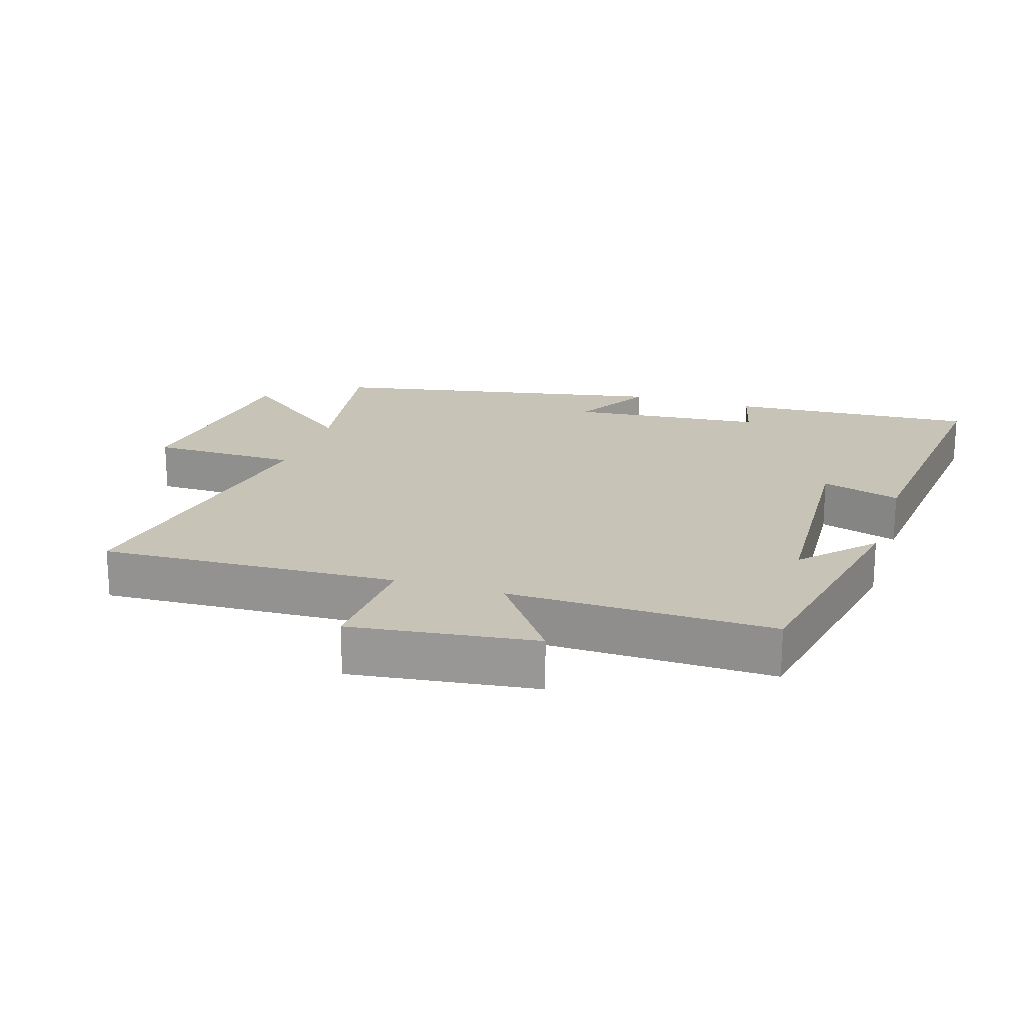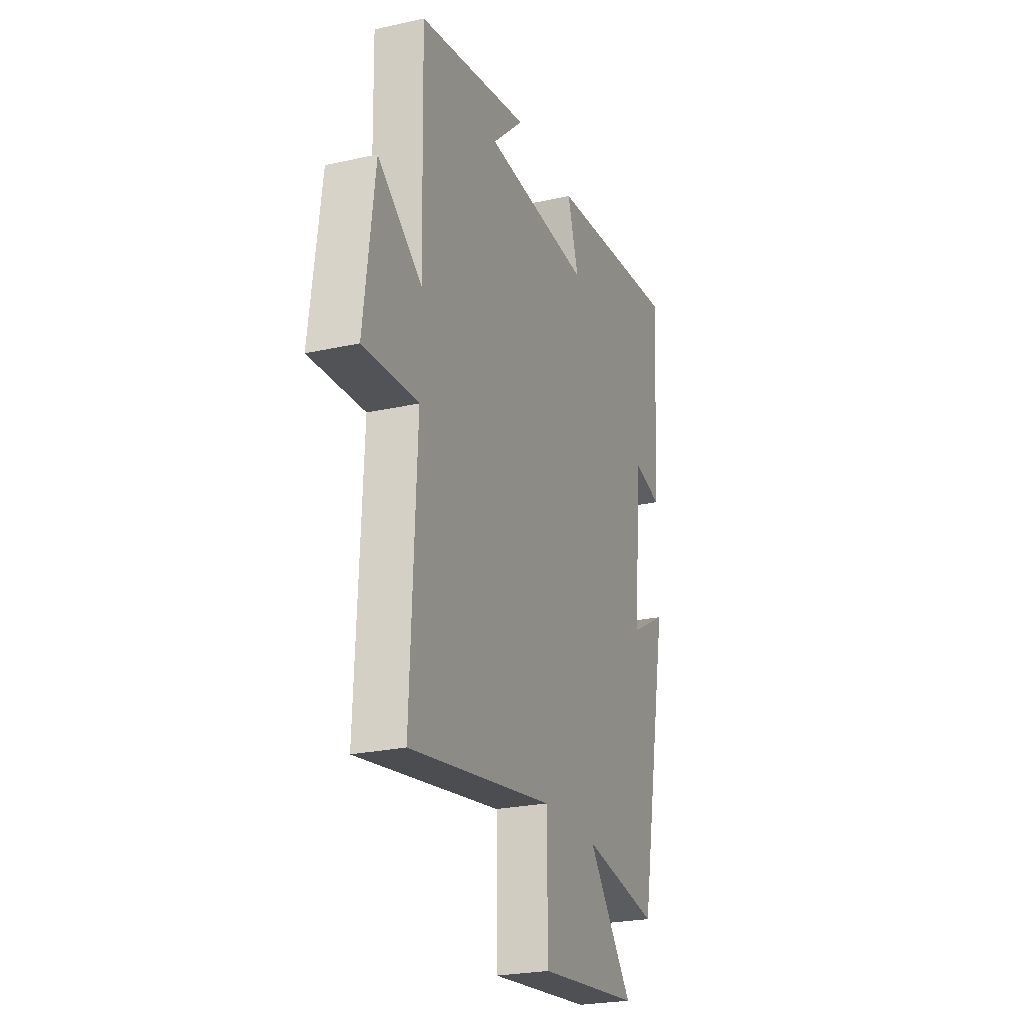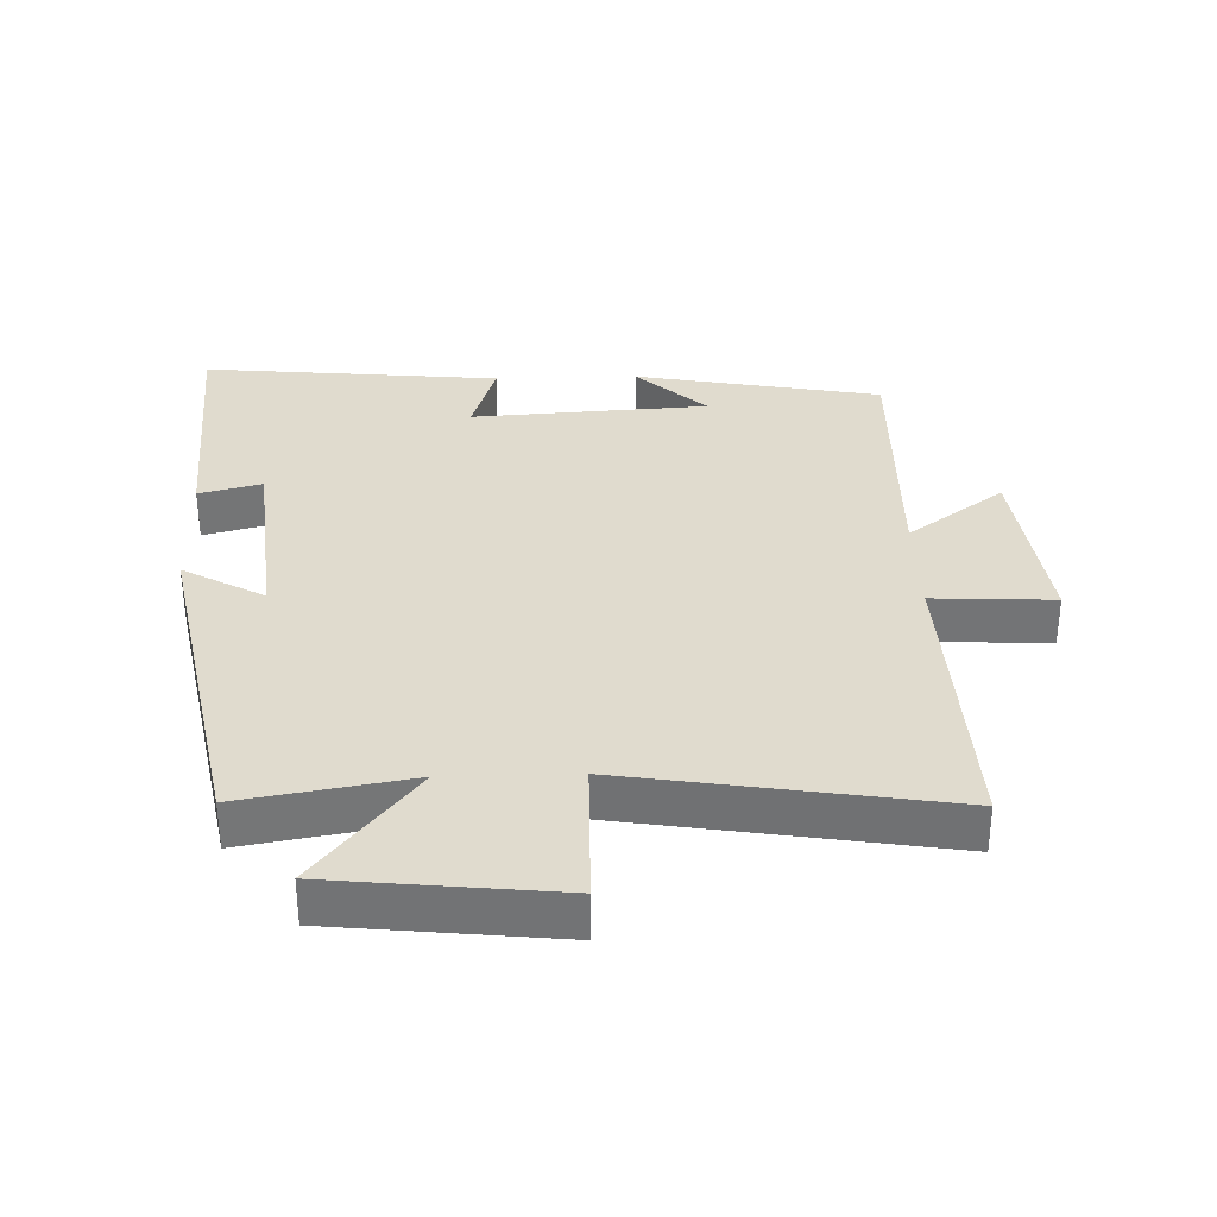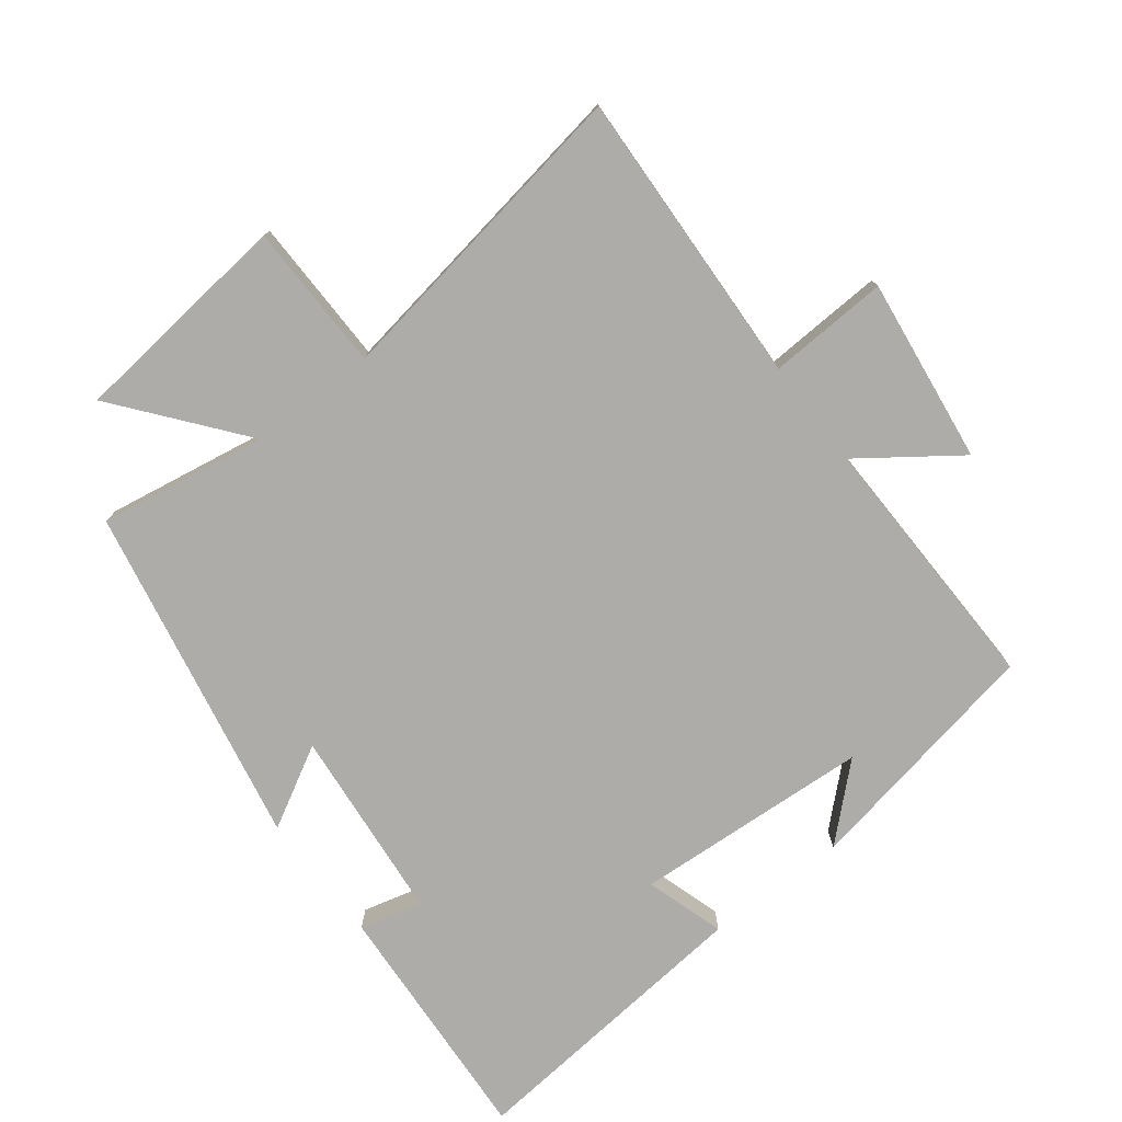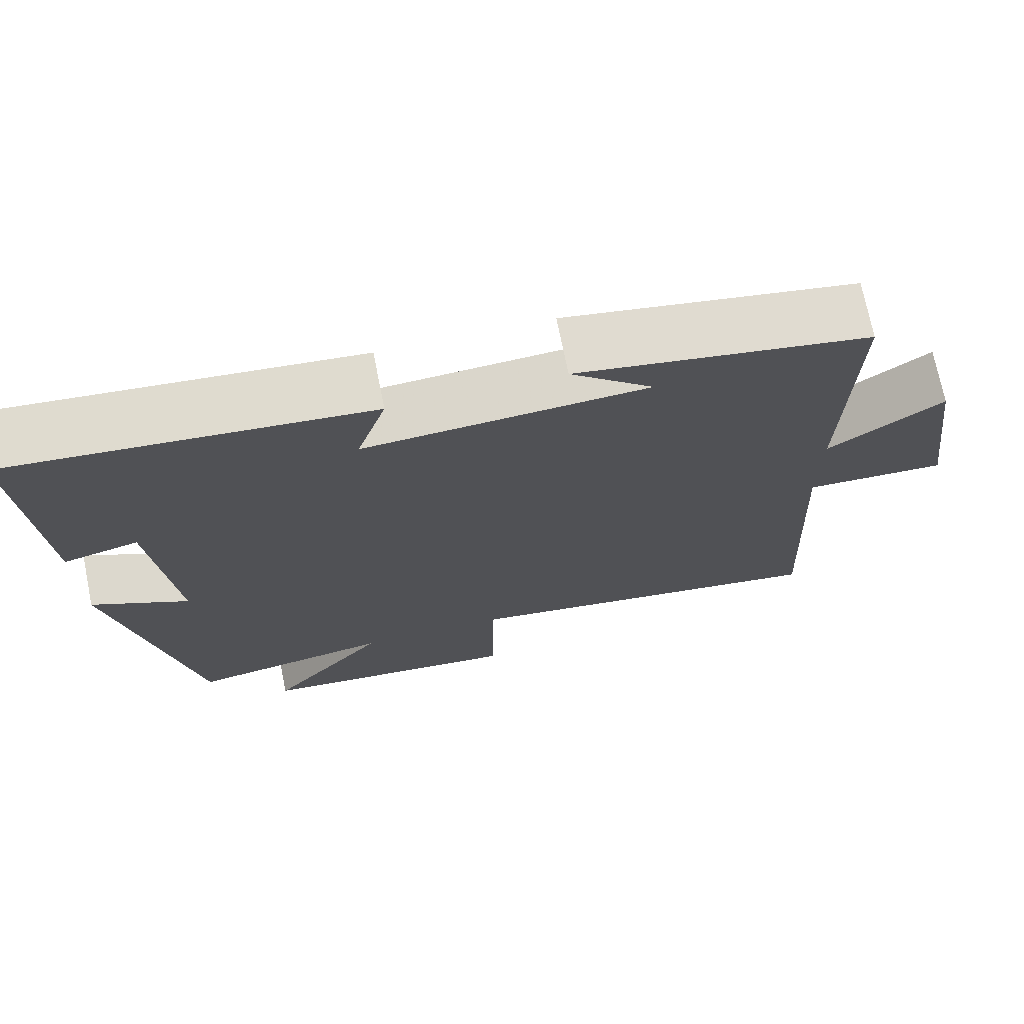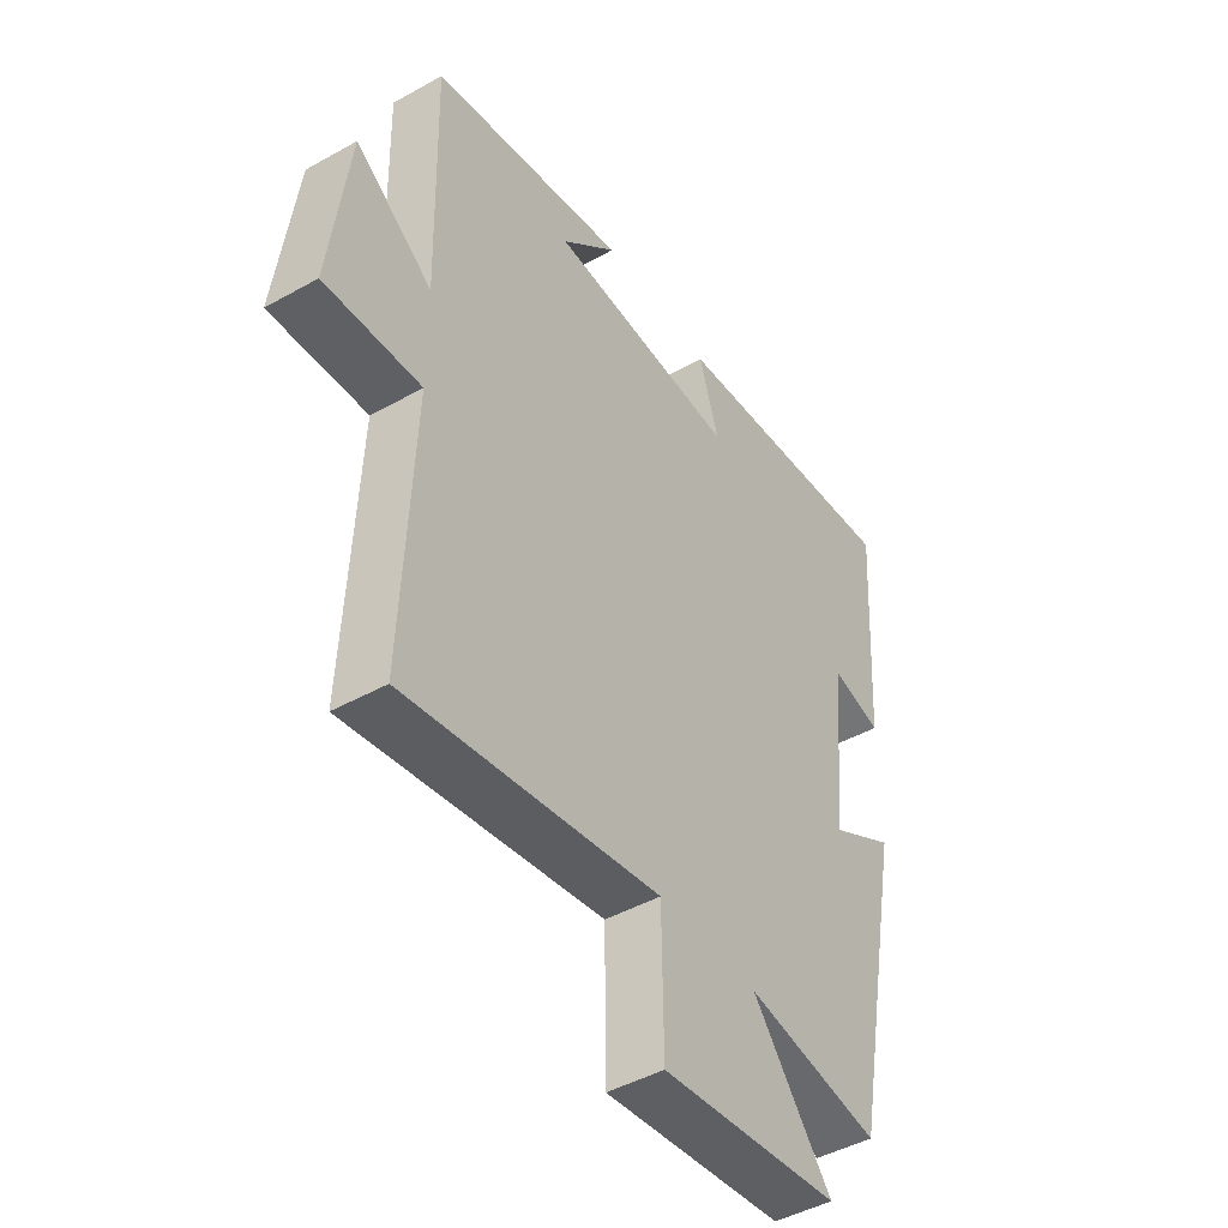
<metadata>
{"format":"obj","ext":"obj","renderer":"f3d","projection":"perspective","resolution":1024,"background":"white","views":[{"elev":19.6,"azim":-72.2,"up":"+Y"},{"elev":-24.5,"azim":-69.8,"up":"+Z"},{"elev":33.7,"azim":178.3,"up":"+Y"},{"elev":-76.6,"azim":-142.4,"up":"+Y"},{"elev":72.3,"azim":168.6,"up":"+Z"},{"elev":-45.4,"azim":-57.1,"up":"+Z"}]}
</metadata>
<code>
v 0.4 0.07 -0.543
v 0.147 0.07 -0.5
v 0.296 0.07 -0.686
v -0.04 0.07 -0.722
v -0.043 0.07 -0.5
v -0.52 0.07 -0.577
v -0.5 0.07 -0.13
v -0.681 0.07 -0.139
v -0.645 0.07 0.139
v -0.5 0.07 0.034
v -0.508 0.07 0.431
v -0.138 0.07 0.5
v -0.243 0.07 0.403
v 0.113 0.07 0.381
v 0.076 0.07 0.5
v 0.523 0.07 0.543
v 0.5 0.07 0.17
v 0.406 0.07 0.194
v 0.378 0.07 -0.098
v 0.5 0.07 -0.03
v 0.4 0 -0.543
v 0.147 0 -0.5
v 0.296 0 -0.686
v -0.04 0 -0.722
v -0.043 0 -0.5
v -0.52 0 -0.577
v -0.5 0 -0.13
v -0.681 0 -0.139
v -0.645 0 0.139
v -0.5 0 0.034
v -0.508 0 0.431
v -0.138 0 0.5
v -0.243 0 0.403
v 0.113 0 0.381
v 0.076 0 0.5
v 0.523 0 0.543
v 0.5 0 0.17
v 0.406 0 0.194
v 0.378 0 -0.098
v 0.5 0 -0.03
f 19 20 1 2
f 18 19 2
f 15 16 17 18
f 14 15 18
f 13 14 18 2
f 11 12 13
f 10 11 13 2
f 7 8 9 10
f 7 10 2 3
f 5 6 7
f 5 7 3
f 3 4 5
f 22 21 40 39
f 22 39 38
f 38 37 36 35
f 38 35 34
f 22 38 34 33
f 33 32 31
f 22 33 31 30
f 30 29 28 27
f 23 22 30 27
f 27 26 25
f 23 27 25
f 25 24 23
f 1 21 22 2
f 2 22 23 3
f 3 23 24 4
f 4 24 25 5
f 5 25 26 6
f 6 26 27 7
f 7 27 28 8
f 8 28 29 9
f 9 29 30 10
f 10 30 31 11
f 11 31 32 12
f 12 32 33 13
f 13 33 34 14
f 14 34 35 15
f 15 35 36 16
f 16 36 37 17
f 17 37 38 18
f 18 38 39 19
f 19 39 40 20
f 20 40 21 1

</code>
